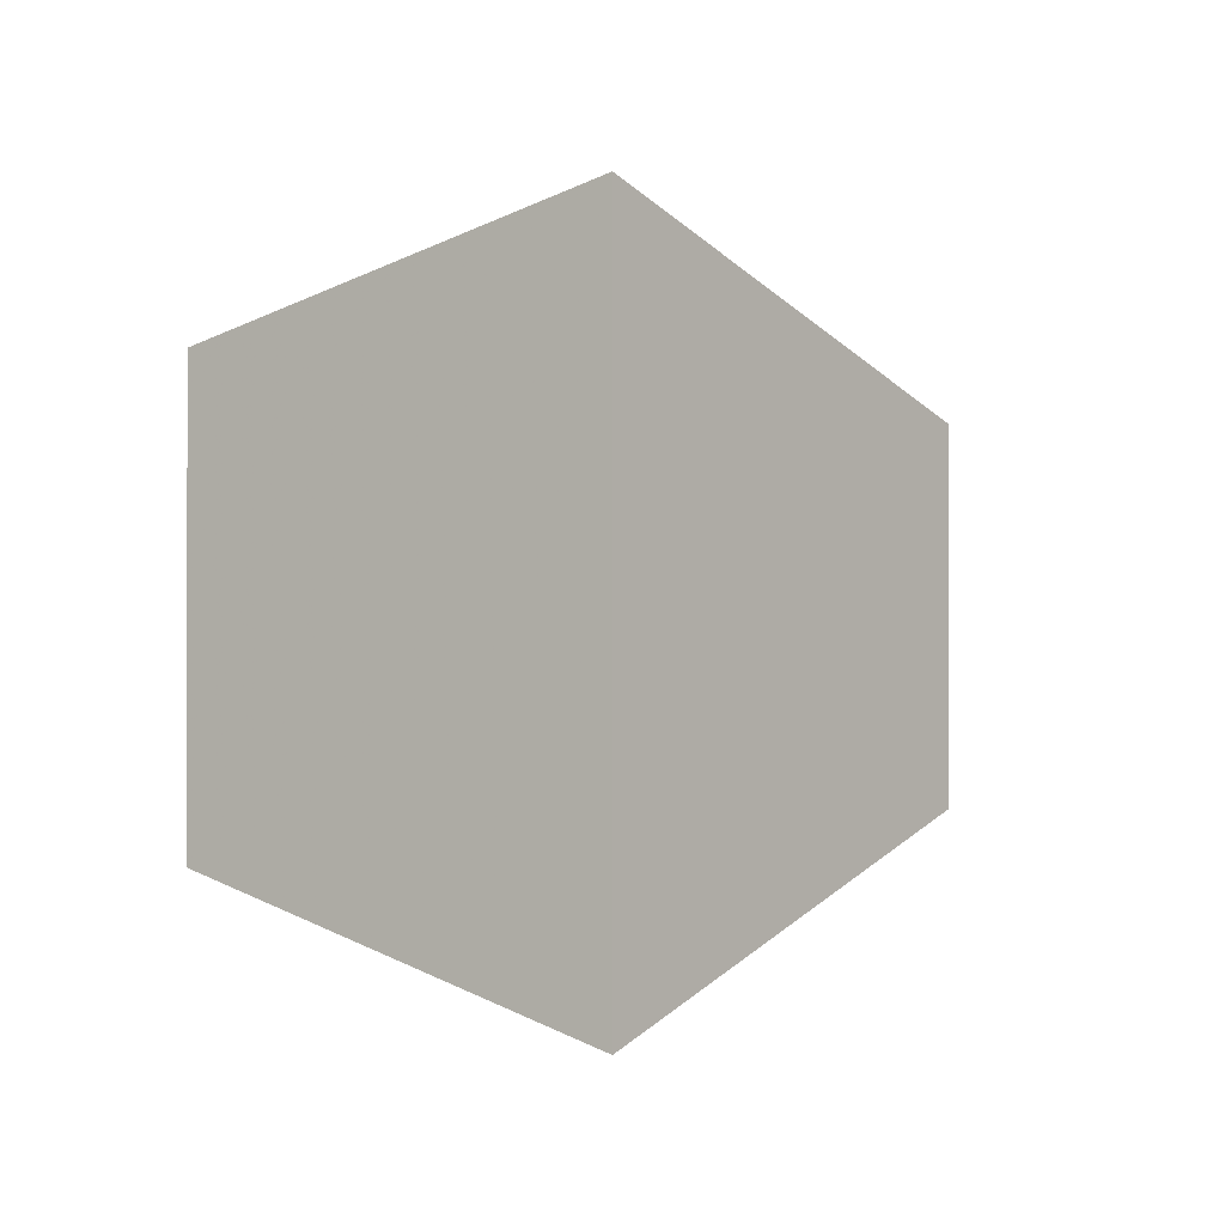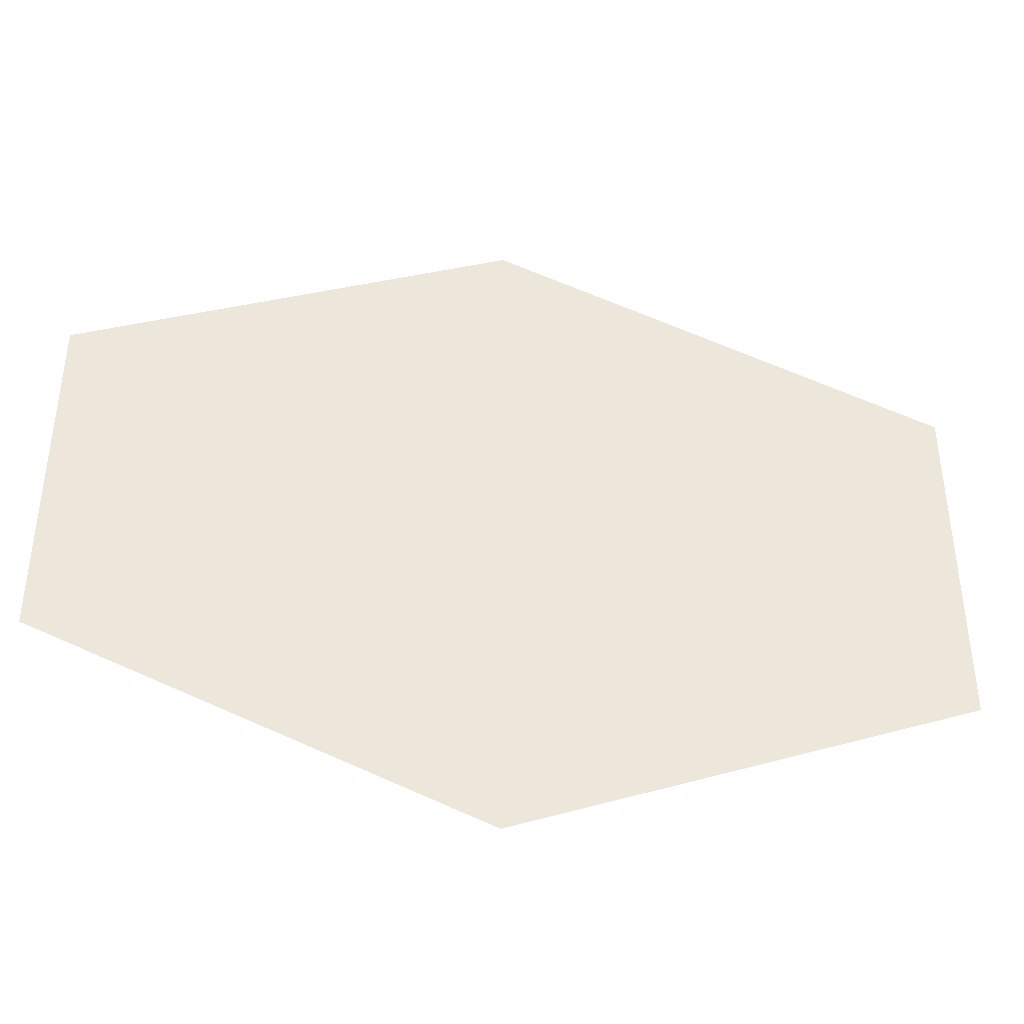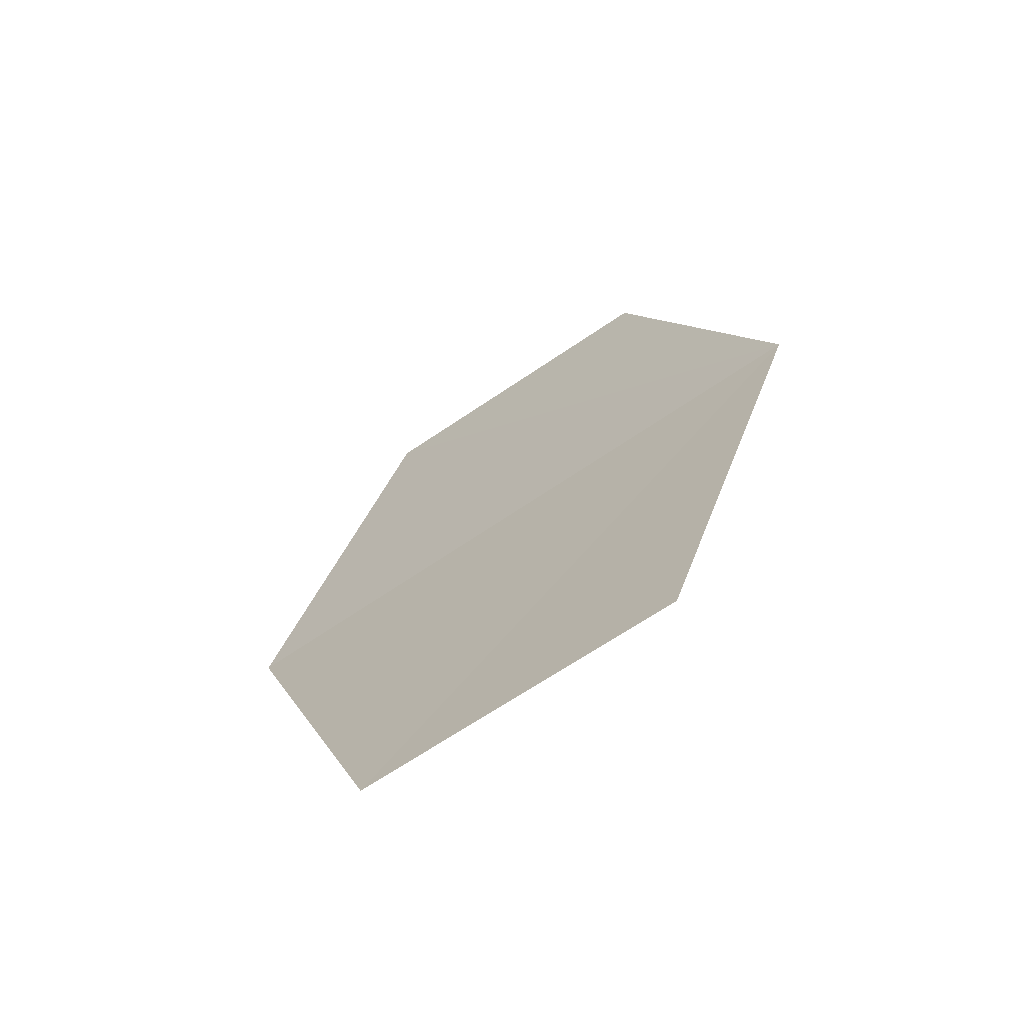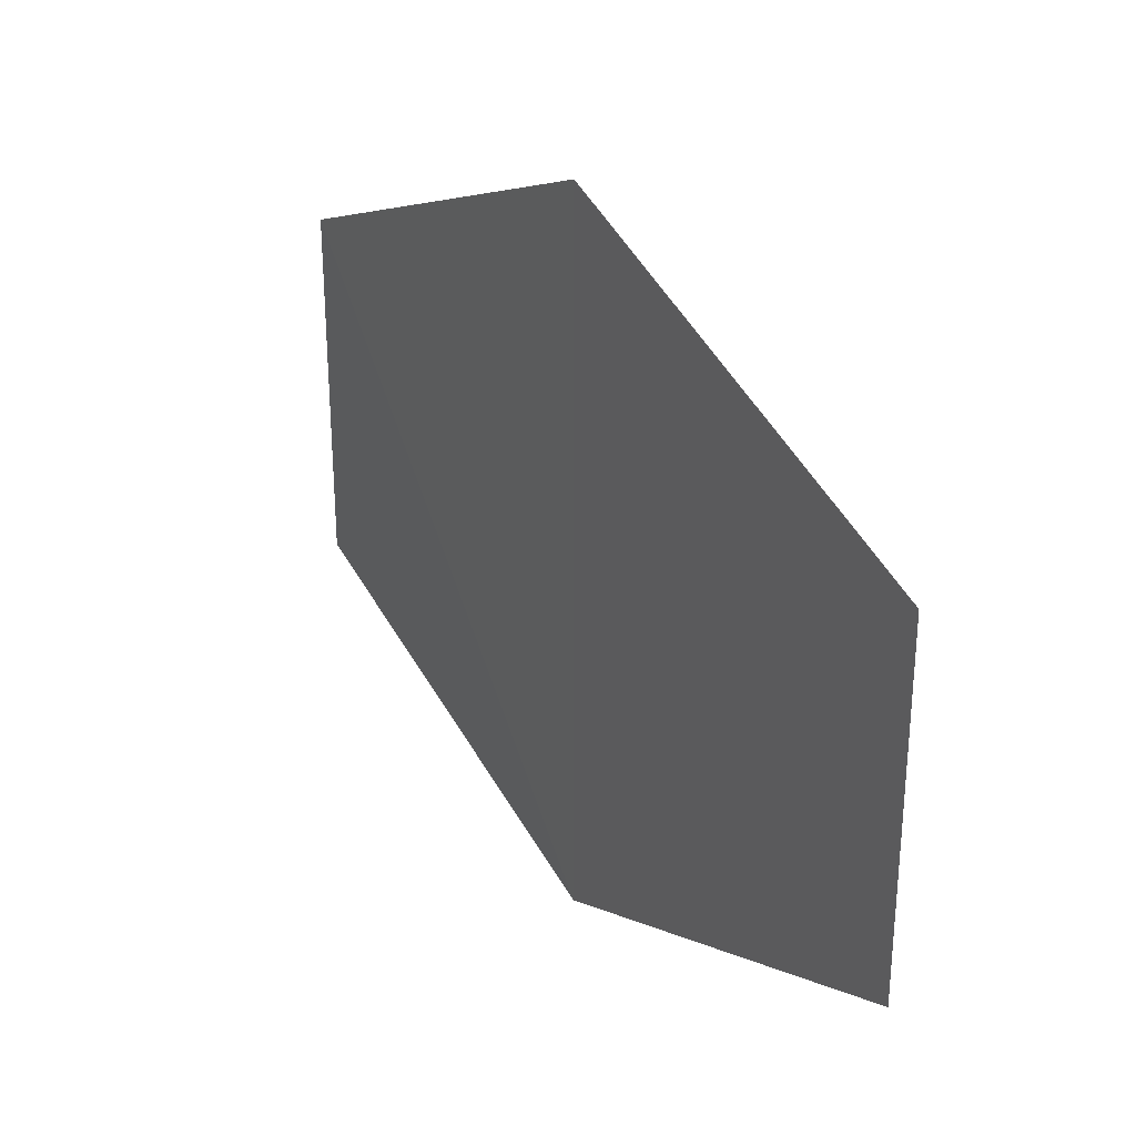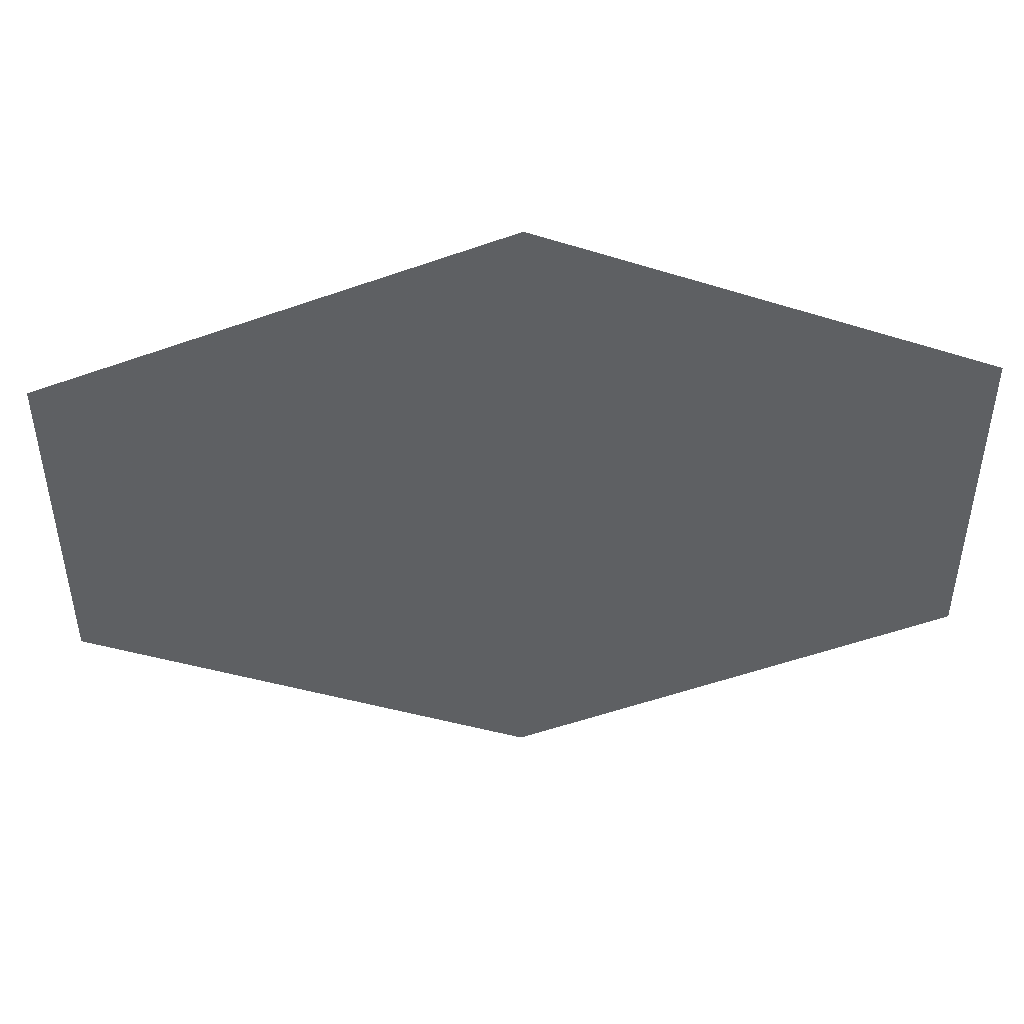
<metadata>
{"format":"obj","ext":"obj","renderer":"f3d","projection":"perspective","resolution":1024,"background":"white","views":[{"elev":-0.6,"azim":42.1,"up":"+Z"},{"elev":-40.6,"azim":81.3,"up":"+Z"},{"elev":-66.1,"azim":124.0,"up":"+Y"},{"elev":29.3,"azim":-33.3,"up":"+Z"},{"elev":47.6,"azim":-92.3,"up":"+Z"}]}
</metadata>
<code>
o 2537
v 2231 1869 9.657
v 2231 1869 9.669
v 2231 1869 9.661
v 2231 1869 9.669
v 2231 1869 9.661
v 2231 1869 9.657
v 2231 1869 9.673
v 2231 1869 9.669
v 2231 1869 9.657
v 2231 1869 9.673
v 2231 1869 9.673
v 2231 1869 9.657
v 2231 1869 9.661
v 2231 1869 9.673
v 2231 1869 9.669
v 2231 1869 9.661
v 2231 1869 9.669
v 2231 1869 9.661
v 2231 1869 9.673
v 2231 1869 9.657
f 1 2 3
f 1 4 5
f 6 7 4
f 8 9 10
f 11 12 13
f 14 13 15
f 14 16 17
f 18 19 20

</code>
